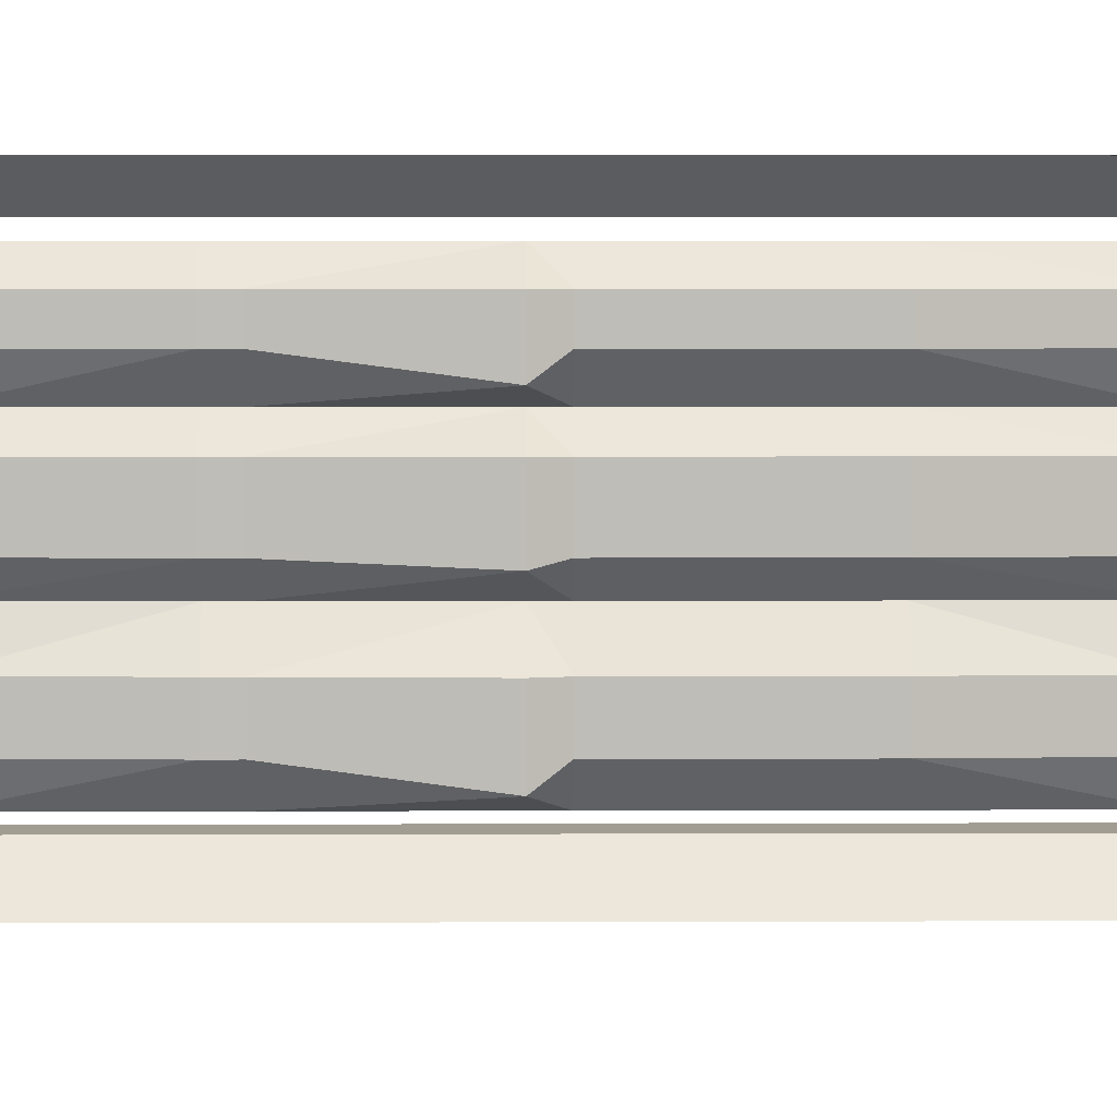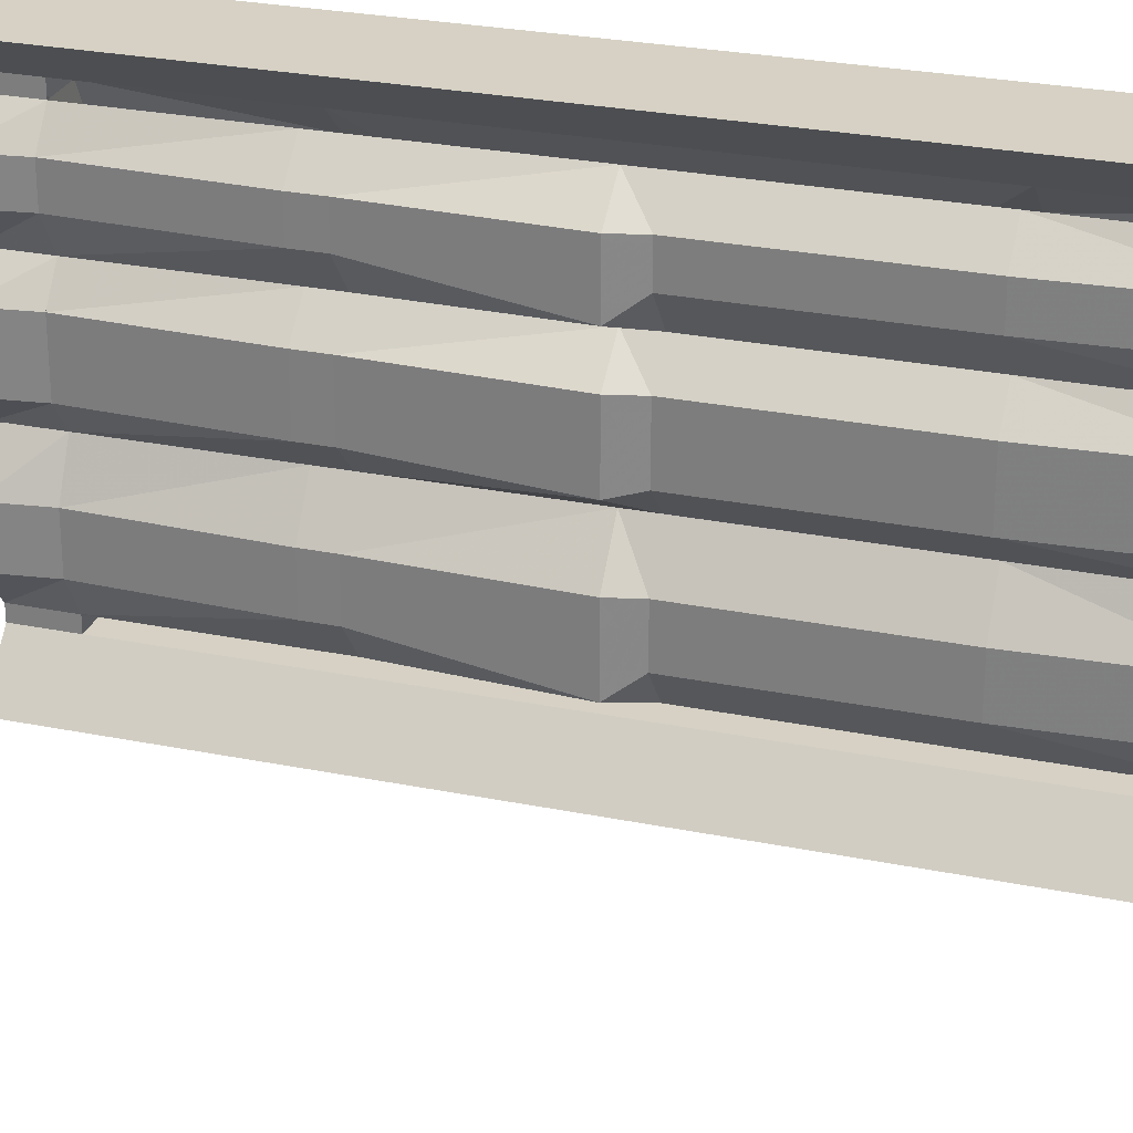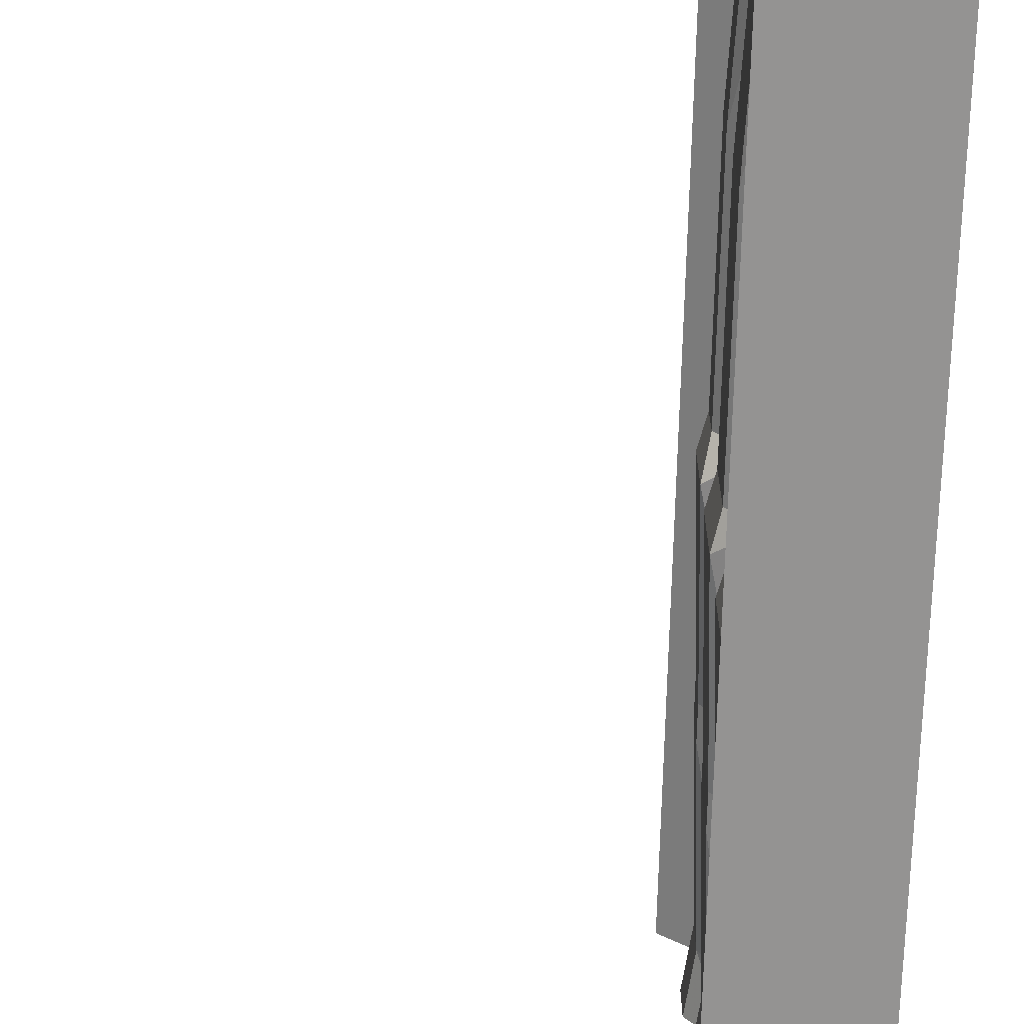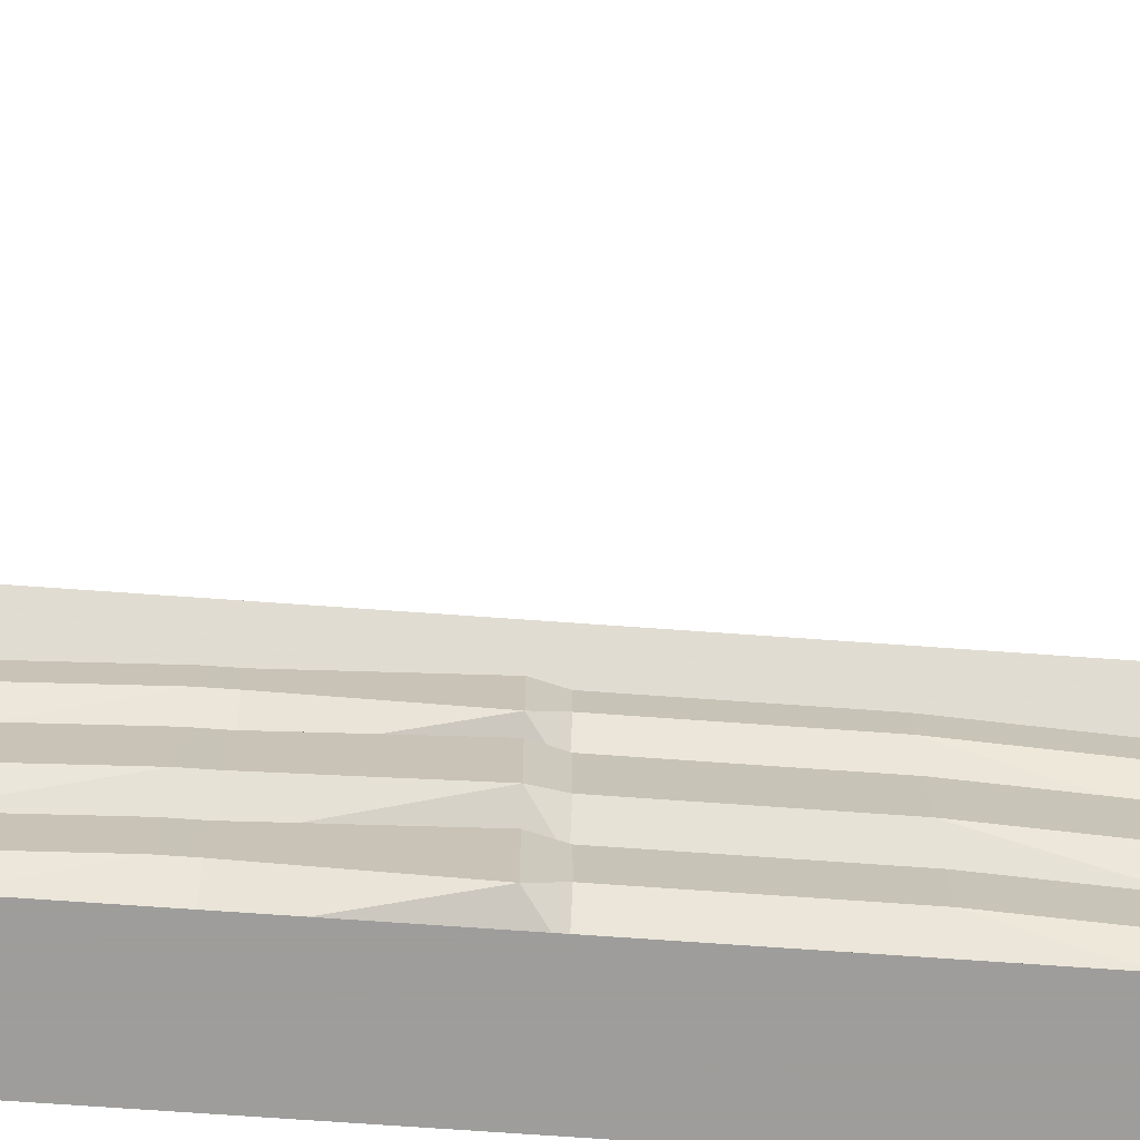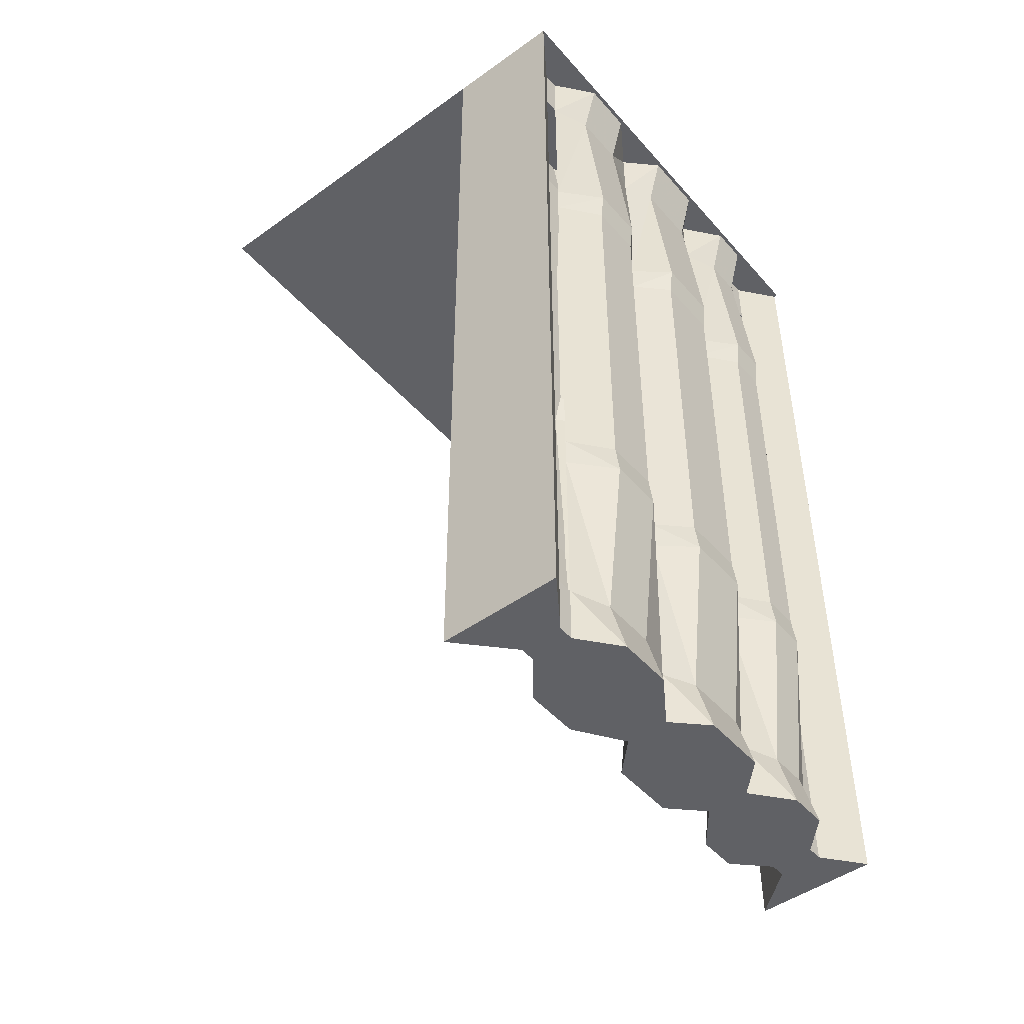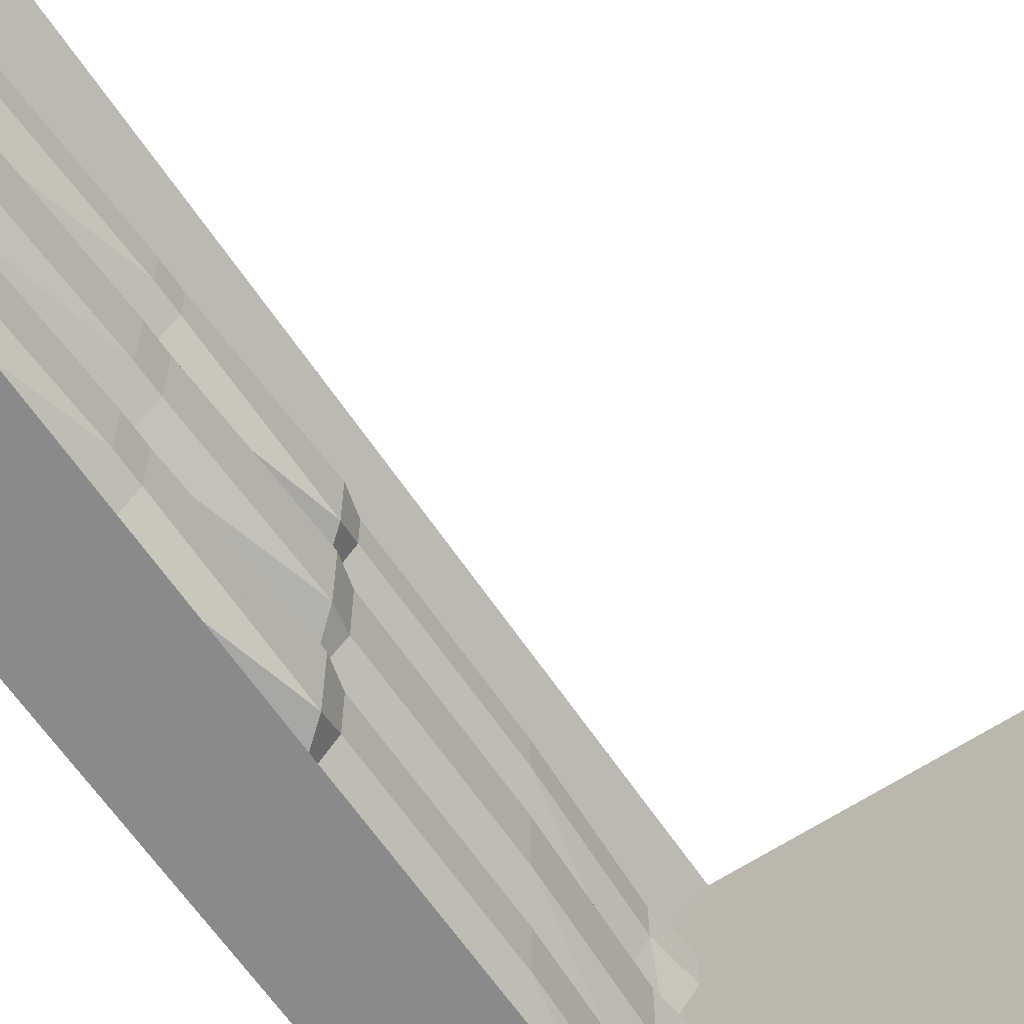
<metadata>
{"format":"obj","ext":"obj","renderer":"f3d","projection":"perspective","resolution":1024,"background":"white","views":[{"elev":4.9,"azim":89.3,"up":"+Z"},{"elev":26.9,"azim":107.6,"up":"+Z"},{"elev":-66.8,"azim":178.7,"up":"+Z"},{"elev":-70.7,"azim":85.9,"up":"+Z"},{"elev":-47.7,"azim":-141.1,"up":"+Y"},{"elev":-63.4,"azim":33.8,"up":"+Z"}]}
</metadata>
<code>
o wall/1616/centrepiece
v -64 0 64
v 64 0 64
v 64 0 -64
v -64 0 -64
v -34 -125 -43
v -36 -172 -37
v -44 -172 -47
v -44 -125 -47
v -44 -117 -47
v -36 -117 -37
v -34 -125 -23
v -36 -172 -23
v -36 -180 -37
v -44 -180 -47
v -44 -125 -11
v -44 -172 -11
v -36 -117 -23
v -44 -117 -11
v -34 -125 -5
v -36 -172 -3
v -44 -180 -11
v -36 -180 -23
v -38 -225 -37
v -44 -225 -47
v -63 -125 -23
v -63 -172 -23
v -55 -172 -11
v -55 -125 -11
v -55 -117 -11
v -63 -117 -23
v -63 -125 -37
v -63 -172 -37
v -64 -180 -23
v -55 -180 -11
v -64 -180 -3
v -63 -172 -3
v -63 -125 -3
v -63 -117 -3
v -63 -68 -3
v -55 -68 -11
v -63 -68 -23
v -63 -117 -37
v -55 -125 -47
v -55 -172 -47
v -64 -180 -37
v -59 -225 -23
v -55 -225 -11
v -59 -225 -3
v -59 -225 14
v -64 -180 14
v -63 -172 14
v -63 -125 14
v -63 -117 14
v -63 -68 14
v -64 -60 14
v -64 -60 -3
v -55 -60 -11
v -64 -60 -23
v -63 -68 -37
v -55 -117 -47
v -55 -180 -47
v -59 -225 -37
v -63 -240 -23
v -55 -240 -11
v -44 -225 -11
v -55 -225 -47
v -63 -240 -37
v -36 -240 -23
v -44 -240 -11
v -36 -240 14
v -63 -240 -3
v -44 -225 22
v -38 -225 -3
v -38 -225 -23
v -36 -180 -3
v -36 -180 14
v -38 -225 14
v -36 -240 -3
v -44 -240 22
v -55 -240 22
v -63 -240 14
v -55 -225 22
v -44 -225 50
v -38 -225 32
v -36 -240 32
v -36 -240 42
v -63 -240 32
v -36 -240 -37
v -44 -240 -47
v -55 -240 -47
v -44 -68 -47
v -36 -68 -37
v -36 -68 -23
v -44 -68 -11
v -36 -60 -37
v -36 -60 -23
v -44 -60 -11
v -36 -68 -3
v -36 -117 -3
v -34 -125 14
v -36 -172 14
v -55 -68 -47
v -64 -60 -37
v -55 -60 -47
v -59 -15 -37
v -55 -15 -47
v -63 0 -37
v -55 0 -47
v -55 -15 -51
v -44 -15 -47
v -44 -15 -51
v -44 0 -51
v -44 0 -47
v -38 -15 -37
v -44 -60 -47
v -59 -15 -23
v -63 0 -23
v -38 -15 -23
v -44 -15 -11
v -36 0 -37
v -36 0 -23
v -44 0 -11
v -38 -15 -3
v -36 -60 -3
v -36 -68 14
v -36 -117 14
v -44 -125 22
v -44 -172 22
v -55 -15 -11
v -59 -15 -3
v -63 0 -3
v -55 0 -11
v -55 -172 22
v -55 -125 22
v -55 -117 22
v -55 -68 22
v -55 -60 22
v -55 -15 22
v -59 -15 14
v -44 -180 22
v -36 -180 32
v -36 -180 42
v -38 -225 42
v -44 -240 50
v -55 -240 50
v -63 -240 42
v -59 -225 32
v -55 -180 22
v -64 -180 32
v -63 -172 32
v -63 -125 32
v -63 -117 32
v -63 -68 32
v -64 -60 32
v -59 -15 32
v -63 0 32
v -55 0 22
v -63 0 14
v -44 -68 22
v -44 -117 22
v -34 -125 26
v -36 -172 32
v -36 -172 42
v -44 -172 50
v -44 -180 50
v -36 -60 14
v -44 -60 22
v -38 -15 14
v -44 -15 22
v -36 -60 32
v -36 -68 32
v -36 -117 32
v -34 -125 42
v -44 -125 50
v -36 0 -3
v -36 0 14
v -44 0 22
v -38 -15 32
v -36 -60 42
v -36 -68 42
v -36 -117 42
v -44 -117 50
v -44 -68 50
v -44 -60 50
v -38 -15 42
v -44 -15 50
v -36 0 42
v -44 0 50
v -44 -15 54
v -55 -15 50
v -55 -15 54
v -55 0 54
v -55 0 50
v -59 -15 42
v -64 -60 42
v -55 -60 50
v -63 -68 42
v -55 -68 50
v -63 -117 42
v -55 -117 50
v -63 -125 42
v -55 -125 50
v -55 -172 50
v -63 -172 42
v -55 -180 50
v -64 -180 42
v -55 -225 50
v -59 -225 42
v -55 -225 54
v -55 -240 54
v -63 -225 64
v -32 -225 64
v -44 -225 54
v -32 -240 64
v -44 -240 54
v -63 -240 64
v -32 -15 64
v -63 -15 64
v -44 0 54
v -32 0 64
v -63 0 64
v -63 0 42
v -36 0 32
v -64 -225 -64
v -55 -225 -51
v -44 -225 -51
v -32 -225 -64
v -32 -240 -64
v -64 -240 -64
v -64 -15 -64
v -32 -15 -64
v -44 -240 -51
v -55 -240 -51
v -55 0 -51
v -32 0 -64
f 1 2 3
f 1 3 4
f 5 6 7
f 5 7 8
f 5 8 9
f 5 9 10
f 5 10 11
f 5 11 6
f 6 11 12
f 6 12 13
f 6 13 14
f 6 14 7
f 15 16 12
f 15 12 11
f 15 11 17
f 15 17 18
f 15 18 19
f 15 19 16
f 16 19 20
f 16 20 21
f 16 21 22
f 16 22 12
f 12 22 13
f 13 22 23
f 13 23 24
f 13 24 14
f 25 26 27
f 25 27 28
f 25 28 29
f 25 29 30
f 25 30 31
f 25 31 26
f 26 31 32
f 26 32 33
f 26 33 34
f 26 34 27
f 27 34 35
f 27 35 36
f 27 36 28
f 28 36 37
f 28 37 38
f 28 38 29
f 29 38 39
f 29 39 40
f 29 40 30
f 30 40 41
f 30 41 42
f 30 42 31
f 31 42 43
f 31 43 32
f 32 43 44
f 32 44 45
f 32 45 33
f 33 45 46
f 33 46 47
f 33 47 34
f 34 47 48
f 34 48 35
f 35 48 49
f 35 49 50
f 35 50 36
f 36 50 51
f 36 51 37
f 37 51 52
f 37 52 53
f 37 53 38
f 38 53 54
f 38 54 39
f 39 54 55
f 39 55 56
f 39 56 40
f 40 56 57
f 40 57 41
f 41 57 58
f 41 58 59
f 41 59 42
f 42 59 60
f 42 60 43
f 44 61 45
f 45 61 62
f 45 62 46
f 46 62 63
f 46 63 64
f 46 64 47
f 46 47 65
f 46 65 62
f 62 65 66
f 62 66 67
f 62 67 63
f 63 67 68
f 63 68 64
f 64 68 69
f 64 69 70
f 64 70 71
f 64 71 47
f 47 71 48
f 47 48 72
f 47 72 65
f 65 72 73
f 65 73 69
f 65 69 68
f 65 68 74
f 65 74 21
f 65 21 75
f 65 75 73
f 73 75 76
f 73 76 77
f 73 77 78
f 73 78 69
f 69 78 70
f 70 78 77
f 70 77 72
f 70 72 79
f 70 79 80
f 70 80 81
f 70 81 71
f 71 81 48
f 48 81 49
f 48 49 72
f 72 49 82
f 72 82 83
f 72 83 84
f 72 84 79
f 79 84 85
f 79 85 86
f 79 86 80
f 80 86 87
f 80 87 82
f 80 82 49
f 80 49 81
f 22 21 74
f 22 74 23
f 23 74 88
f 23 88 89
f 23 89 24
f 23 24 65
f 23 65 74
f 61 66 62
f 66 90 67
f 67 90 68
f 68 90 89
f 68 89 88
f 68 88 74
f 24 66 65
f 91 92 10
f 91 10 9
f 93 94 18
f 93 18 17
f 93 17 92
f 93 92 95
f 93 95 96
f 93 96 94
f 94 96 97
f 94 97 98
f 94 98 99
f 94 99 18
f 18 99 19
f 19 99 100
f 19 100 20
f 20 100 101
f 20 101 75
f 20 75 21
f 59 102 60
f 102 59 103
f 102 103 104
f 104 103 105
f 104 105 106
f 106 105 107
f 106 107 108
f 106 108 109
f 106 109 110
f 110 109 111
f 110 111 112
f 110 112 113
f 110 113 114
f 110 114 95
f 110 95 115
f 115 95 92
f 115 92 91
f 92 17 10
f 10 17 11
f 58 103 59
f 103 58 116
f 103 116 105
f 105 116 117
f 105 117 107
f 118 119 97
f 118 97 96
f 118 96 114
f 118 114 120
f 118 120 121
f 118 121 119
f 119 121 122
f 119 122 123
f 119 123 124
f 119 124 97
f 97 124 98
f 98 124 125
f 98 125 126
f 98 126 99
f 99 126 100
f 100 126 127
f 100 127 101
f 101 127 128
f 101 128 76
f 101 76 75
f 129 116 58
f 129 58 57
f 129 57 130
f 129 130 131
f 129 131 132
f 129 132 116
f 116 132 117
f 114 96 95
f 113 120 114
f 120 113 121
f 52 51 133
f 52 133 134
f 52 134 135
f 52 135 53
f 53 135 136
f 53 136 54
f 54 136 137
f 54 137 55
f 55 137 138
f 55 138 139
f 55 139 56
f 56 139 130
f 56 130 57
f 128 140 76
f 76 140 77
f 77 140 72
f 72 140 141
f 72 141 84
f 84 141 142
f 84 142 143
f 84 143 85
f 85 143 86
f 86 143 83
f 86 83 144
f 86 144 145
f 86 145 146
f 86 146 87
f 87 146 147
f 87 147 82
f 82 147 148
f 82 148 50
f 82 50 49
f 51 50 148
f 51 148 133
f 133 148 149
f 133 149 150
f 133 150 134
f 134 150 151
f 134 151 152
f 134 152 135
f 135 152 153
f 135 153 136
f 136 153 154
f 136 154 137
f 137 154 155
f 137 155 138
f 138 155 156
f 138 156 157
f 138 157 139
f 139 157 158
f 139 158 130
f 130 158 131
f 77 73 72
f 125 159 160
f 125 160 126
f 126 160 127
f 127 160 161
f 127 161 128
f 128 161 162
f 128 162 140
f 140 162 141
f 141 162 163
f 141 163 142
f 142 163 164
f 142 164 165
f 142 165 143
f 143 165 83
f 166 167 159
f 166 159 125
f 166 125 124
f 166 124 123
f 166 123 168
f 166 168 167
f 167 168 169
f 167 169 170
f 167 170 171
f 167 171 159
f 159 171 172
f 159 172 160
f 160 172 161
f 161 172 173
f 161 173 162
f 162 173 163
f 163 173 174
f 163 174 164
f 122 175 123
f 123 175 168
f 168 175 176
f 168 176 169
f 169 176 177
f 169 177 178
f 169 178 170
f 170 178 179
f 170 179 180
f 170 180 171
f 171 180 181
f 171 181 172
f 172 181 173
f 173 181 174
f 174 181 182
f 182 181 180
f 182 180 183
f 183 180 179
f 183 179 184
f 184 179 185
f 184 185 186
f 186 185 187
f 186 187 188
f 186 188 189
f 186 189 190
f 190 189 191
f 190 191 192
f 190 192 193
f 190 193 194
f 190 194 195
f 190 195 196
f 196 195 197
f 196 197 198
f 198 197 199
f 198 199 200
f 200 199 201
f 200 201 202
f 202 201 203
f 203 201 204
f 203 204 205
f 205 204 206
f 205 206 207
f 207 206 208
f 207 208 145
f 207 145 209
f 209 145 210
f 209 210 211
f 209 211 212
f 209 212 213
f 213 212 214
f 213 214 215
f 213 215 83
f 83 215 144
f 144 215 145
f 145 215 210
f 210 215 216
f 210 216 211
f 211 216 212
f 211 212 217
f 211 217 218
f 211 218 209
f 209 218 191
f 209 191 213
f 213 191 189
f 213 189 212
f 212 189 217
f 217 189 219
f 217 219 220
f 217 220 218
f 218 220 221
f 218 221 191
f 191 221 192
f 176 175 122
f 151 150 204
f 151 204 201
f 151 201 199
f 151 199 152
f 152 199 197
f 152 197 153
f 153 197 195
f 153 195 154
f 154 195 194
f 154 194 155
f 155 194 222
f 155 222 156
f 150 149 206
f 150 206 204
f 149 148 147
f 149 147 208
f 149 208 206
f 208 146 145
f 146 208 147
f 147 208 83
f 147 83 82
f 208 207 83
f 143 84 83
f 178 185 179
f 185 178 223
f 185 223 187
f 187 223 177
f 177 223 178
f 193 222 194
f 216 215 214
f 216 214 212
f 189 188 219
f 224 225 226
f 224 226 227
f 224 227 228
f 224 228 229
f 224 229 225
f 224 225 109
f 224 109 230
f 224 230 227
f 227 230 231
f 227 231 226
f 227 226 232
f 227 232 228
f 228 232 233
f 228 233 229
f 229 233 225
f 225 233 66
f 66 233 90
f 90 233 89
f 89 233 232
f 89 232 226
f 89 226 24
f 109 108 234
f 109 234 230
f 230 234 4
f 230 4 231
f 231 4 235
f 231 235 111
f 231 111 226
f 226 111 225
f 225 111 109
f 111 235 112

</code>
